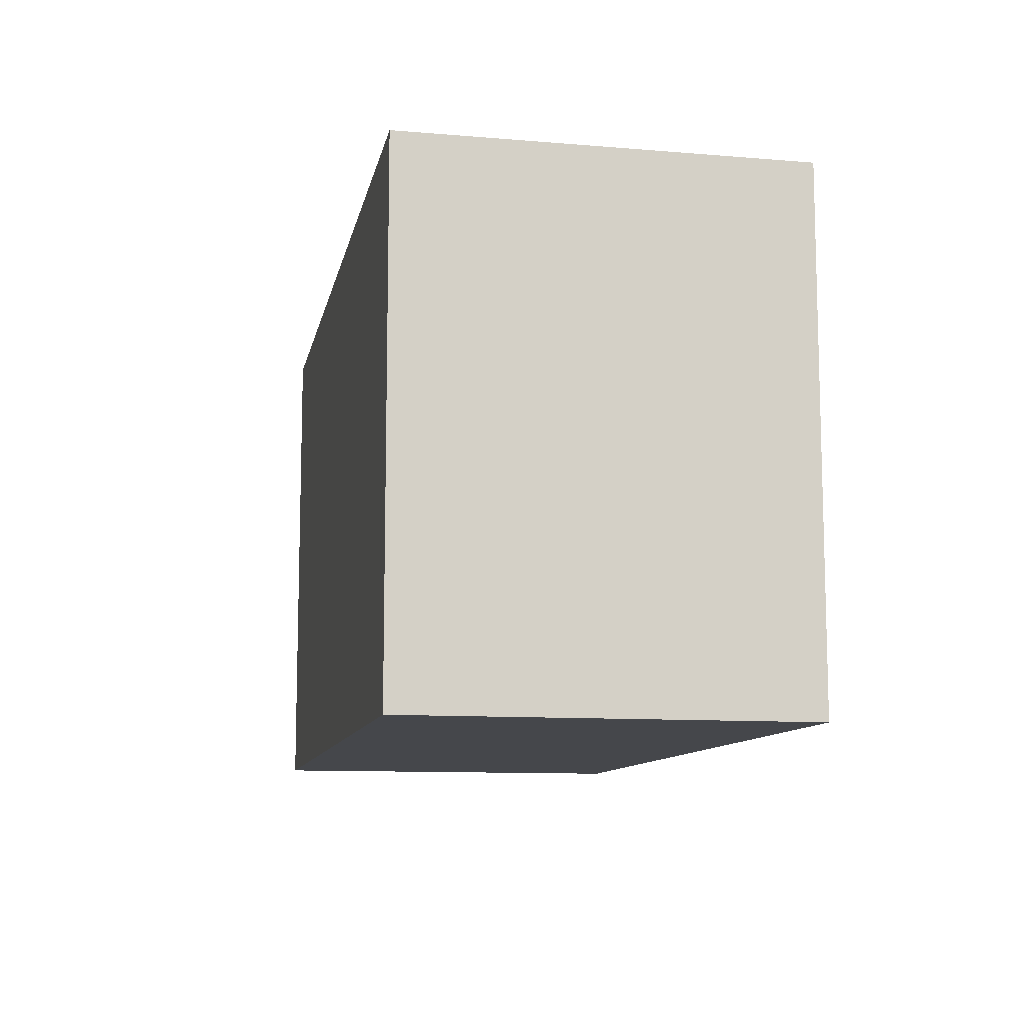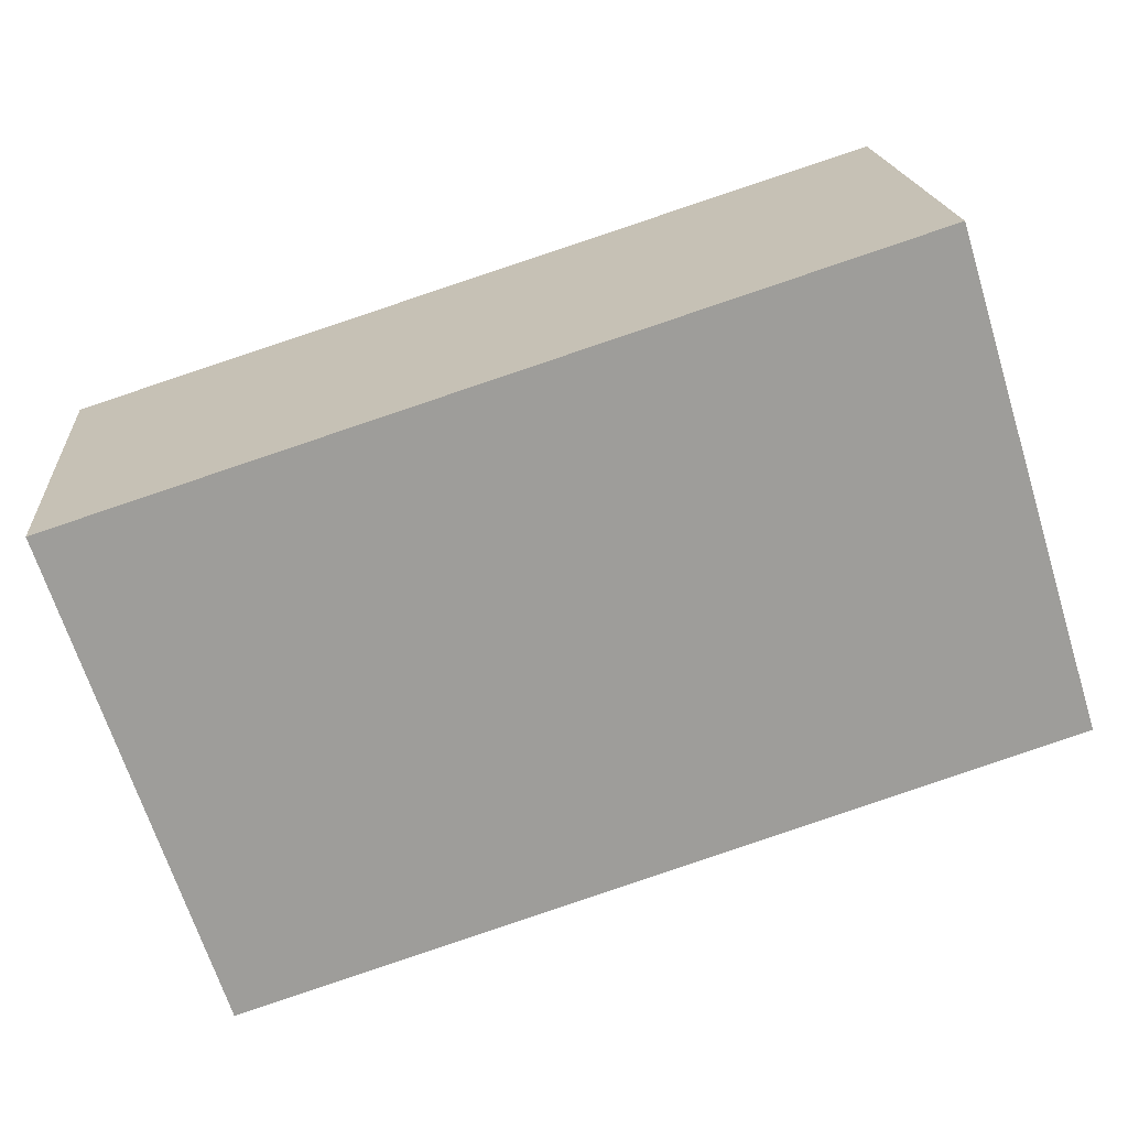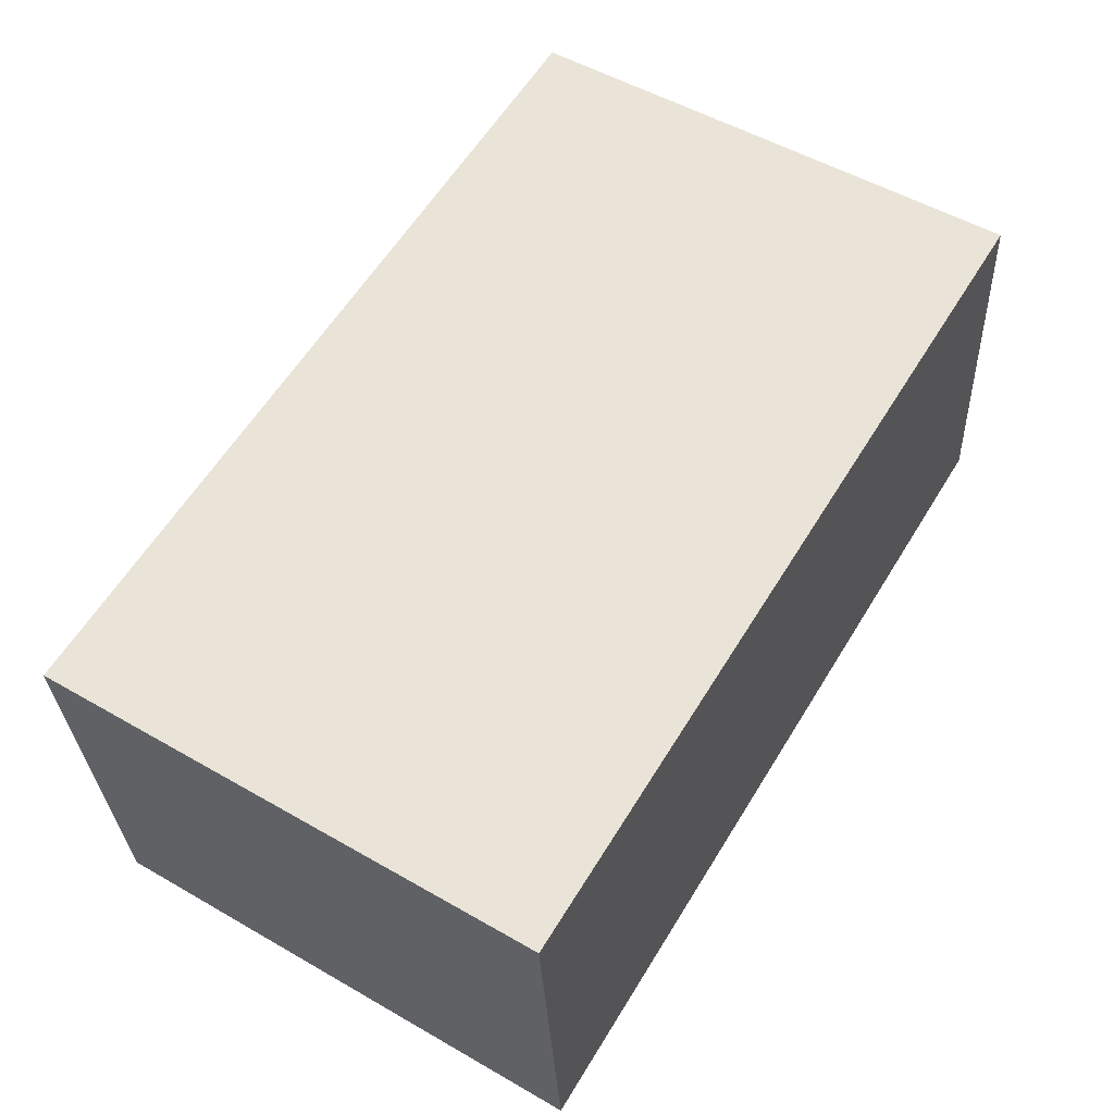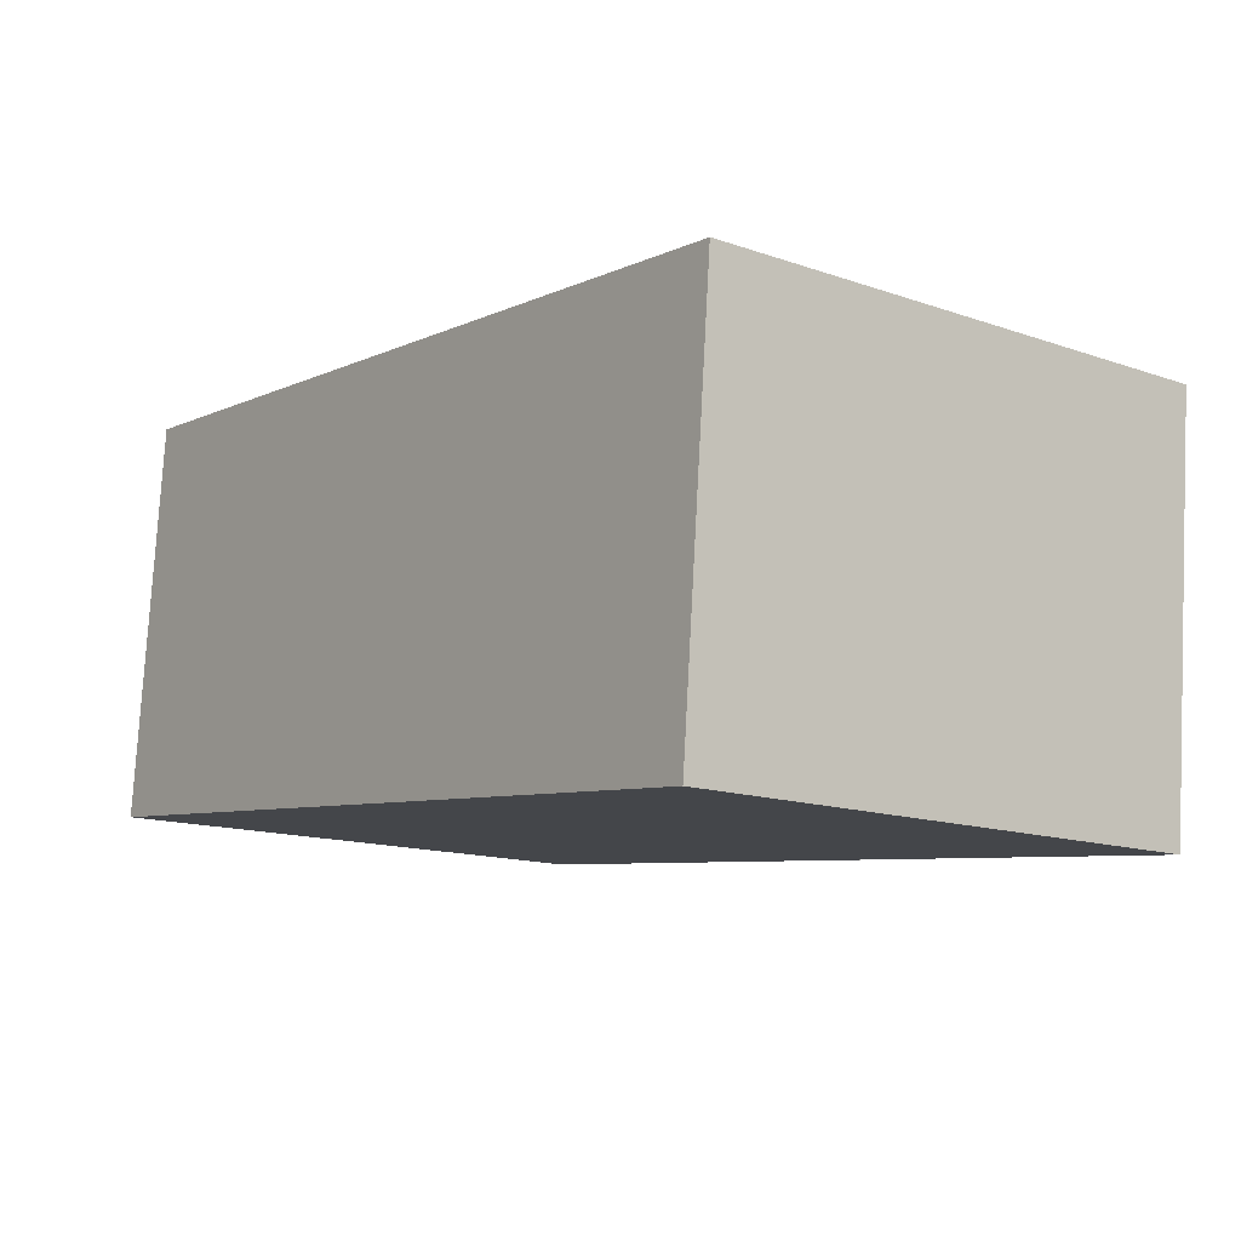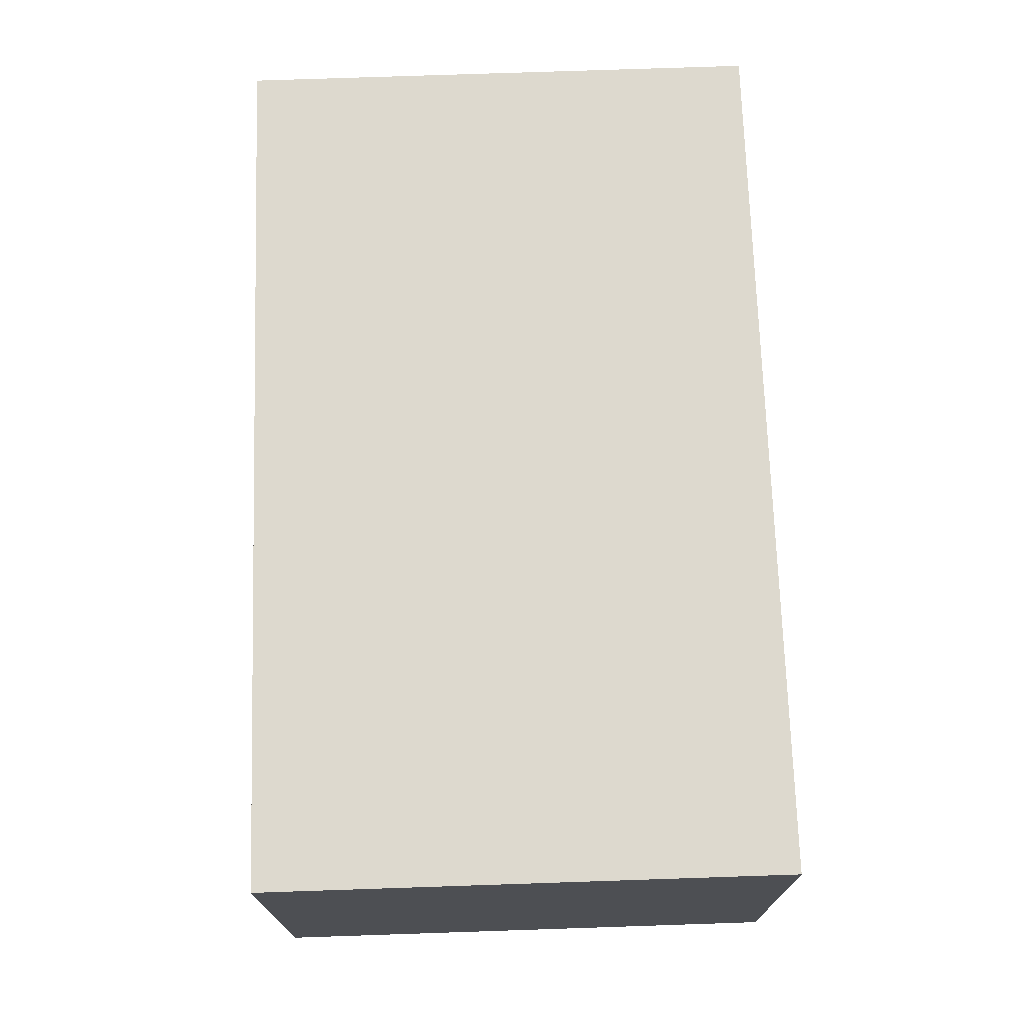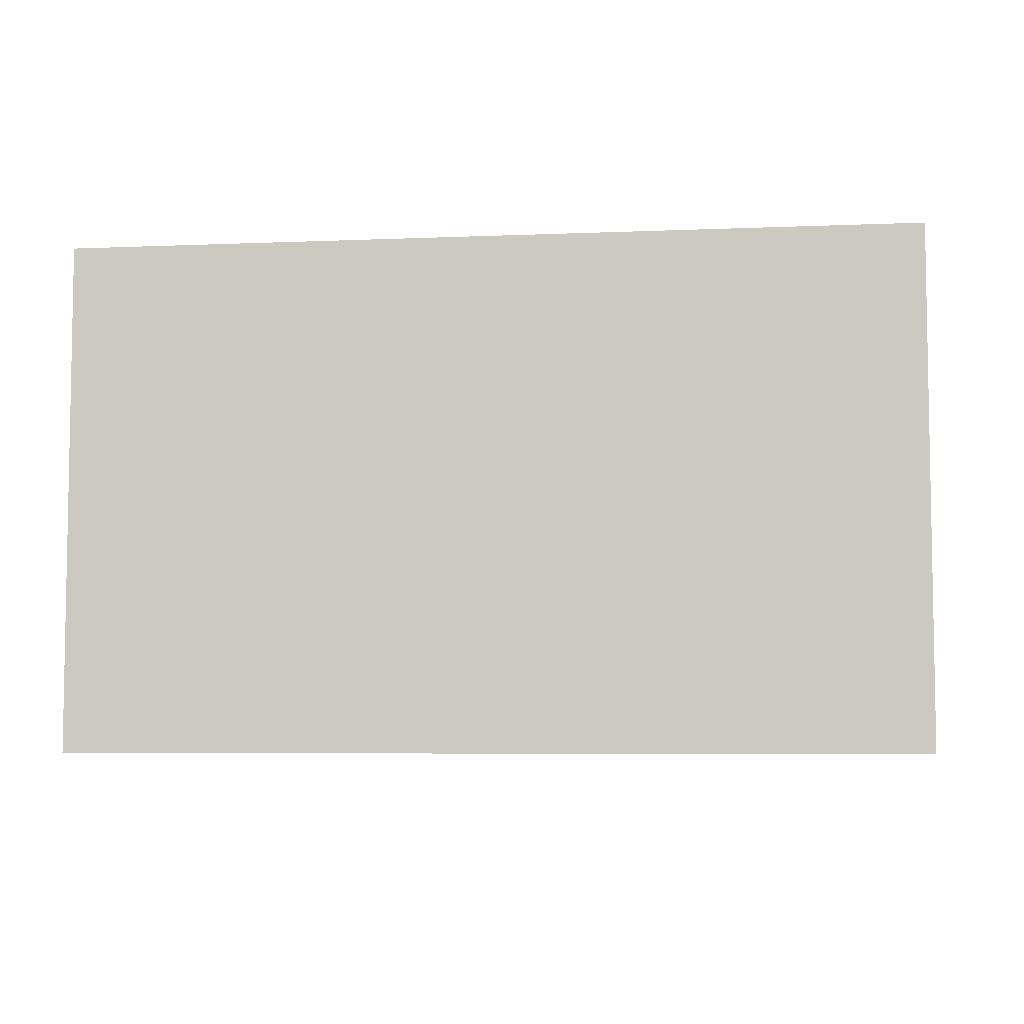
<metadata>
{"format":"obj","ext":"obj","renderer":"f3d","projection":"perspective","resolution":1024,"background":"white","views":[{"elev":-10.4,"azim":-107.1,"up":"+Y"},{"elev":-68.1,"azim":17.5,"up":"+Z"},{"elev":53.2,"azim":-58.4,"up":"+Z"},{"elev":-14.2,"azim":-127.1,"up":"+Z"},{"elev":77.5,"azim":88.1,"up":"+Z"},{"elev":-6.0,"azim":1.5,"up":"+Y"}]}
</metadata>
<code>
v  0 1.883 1.153e-16
v  3.265 1.883 -1.094
v  0.128 1.883 -1.437
v  3.128 1.883 0.315
v  0.128 8.799e-17 -1.437
v  0 0 0
v  3.128 -1.929e-17 0.315
v  3.265 6.699e-17 -1.094
g defaultobject
f 1 2 3
f 2 1 4
f 5 1 3
f 1 5 6
f 6 4 1
f 4 6 7
f 7 2 4
f 2 7 8
f 8 3 2
f 3 8 5
f 8 6 5
f 6 8 7

</code>
